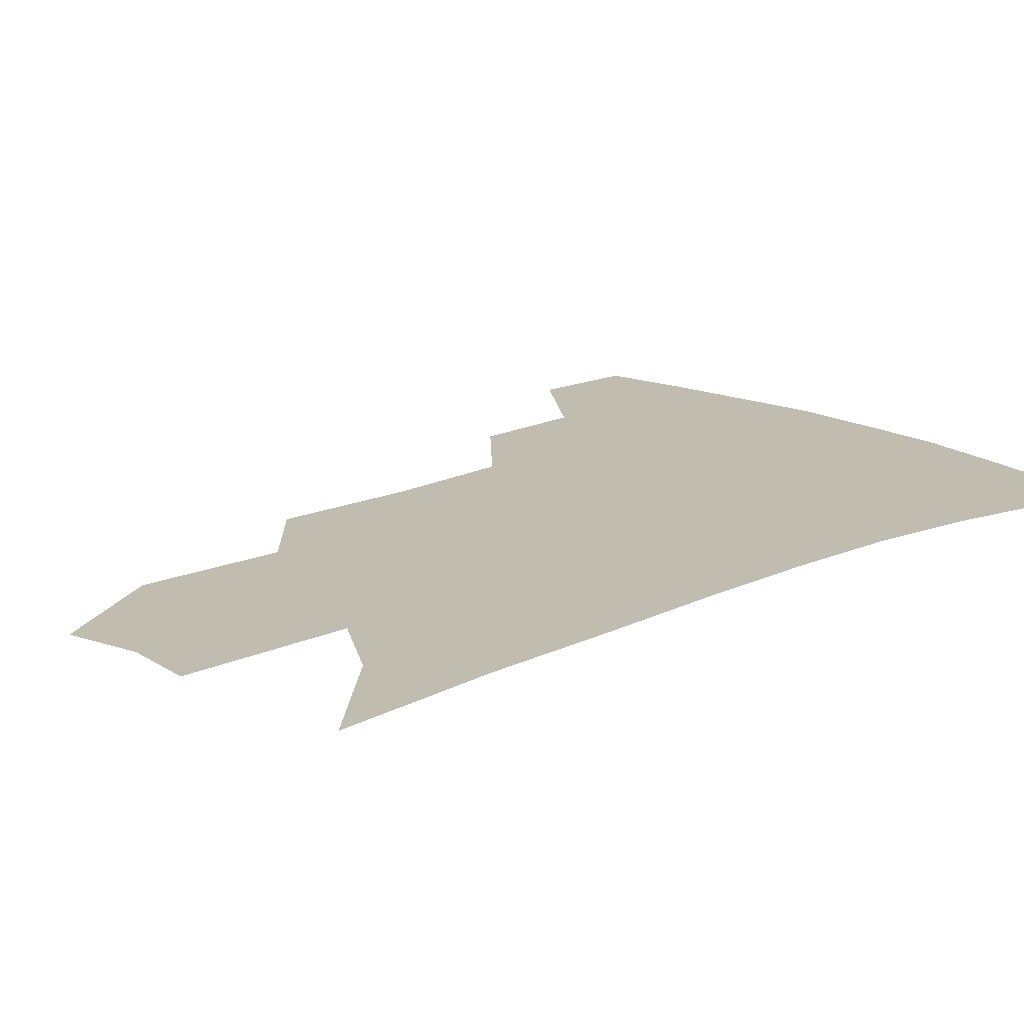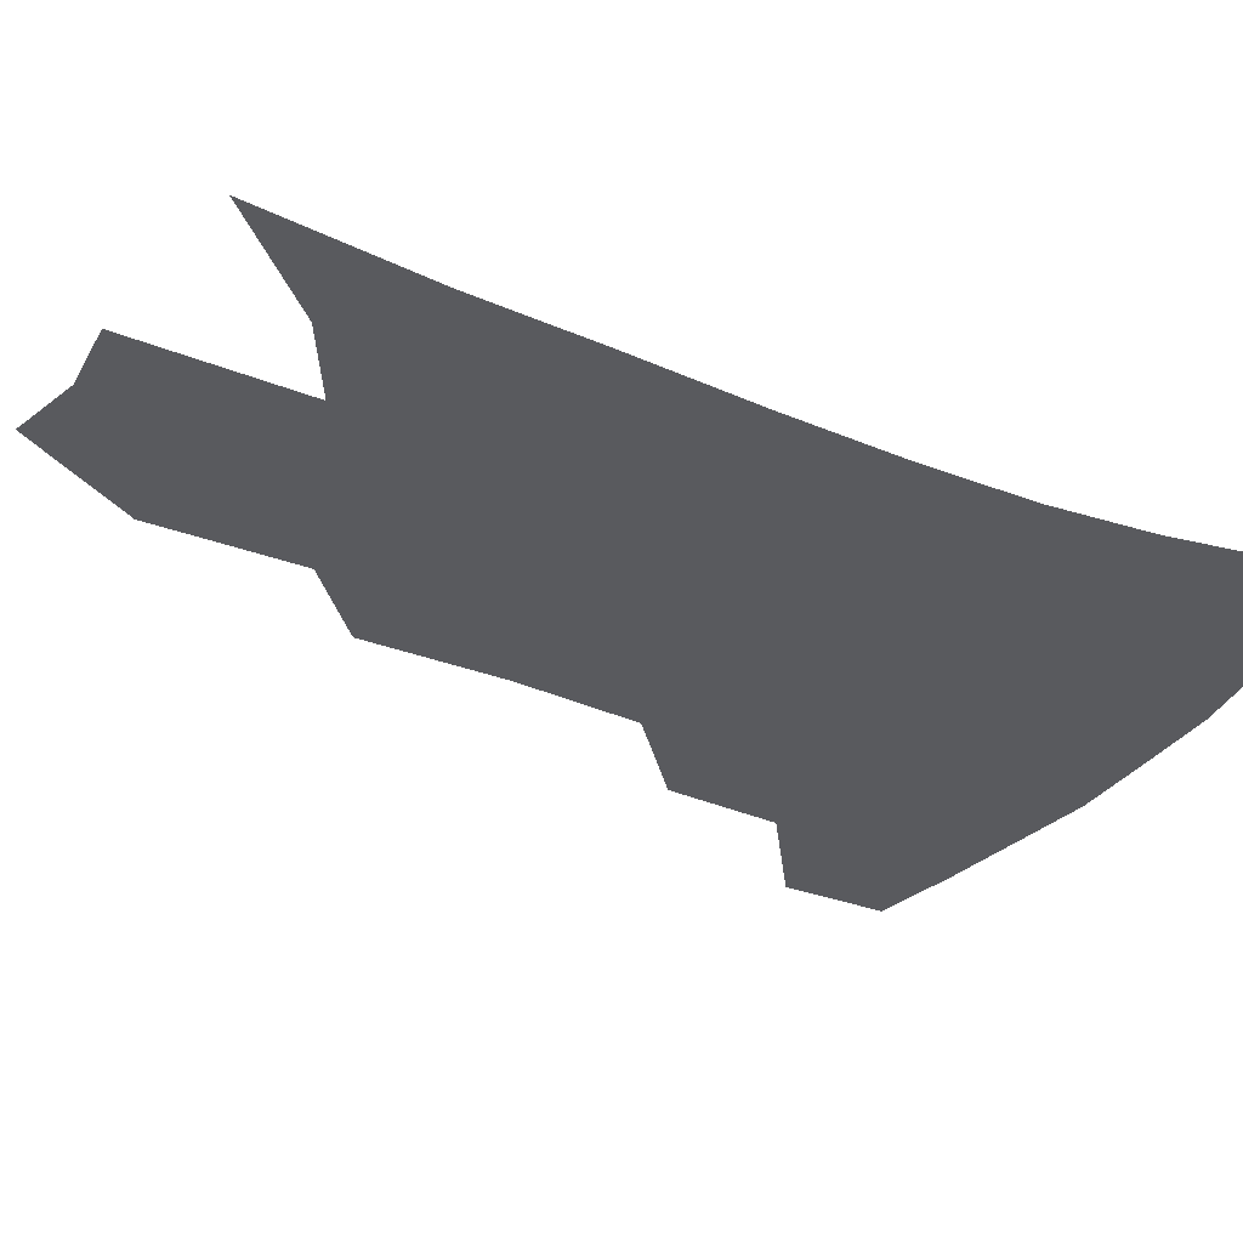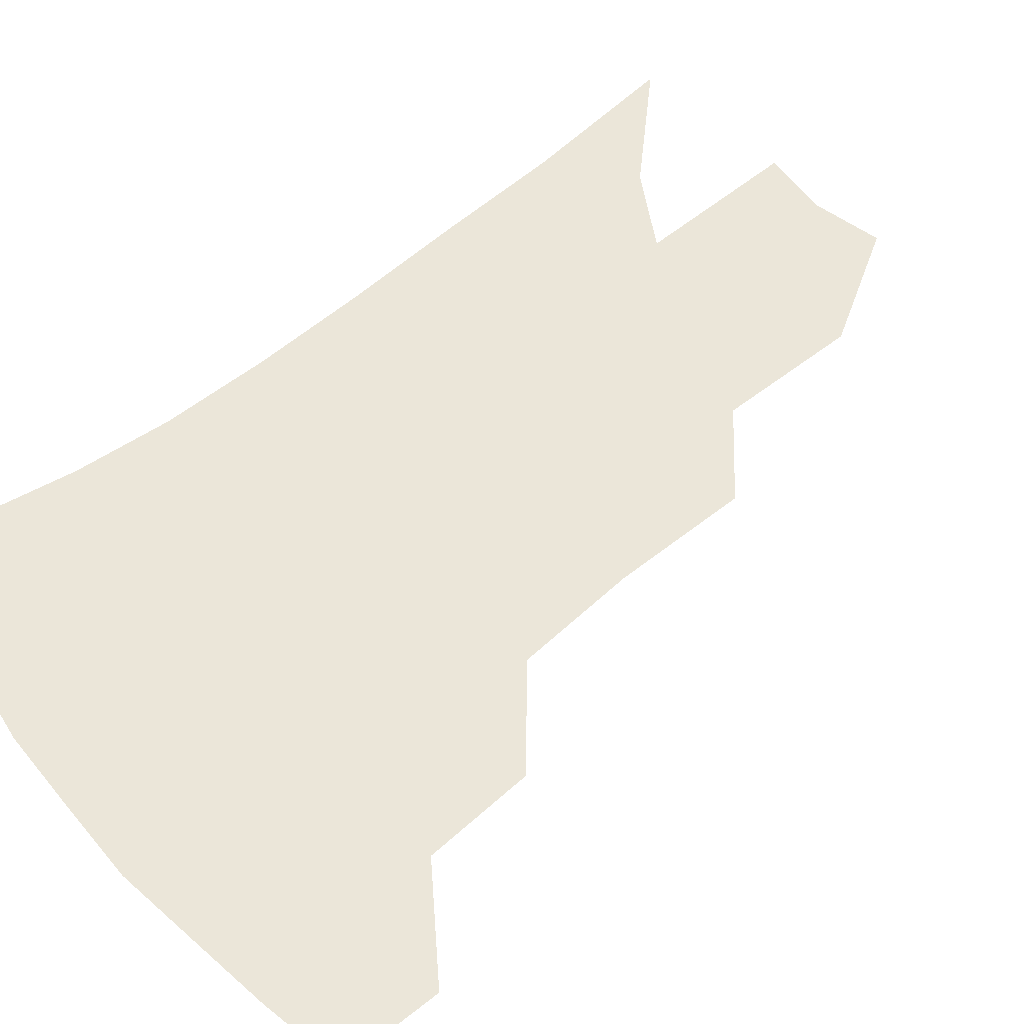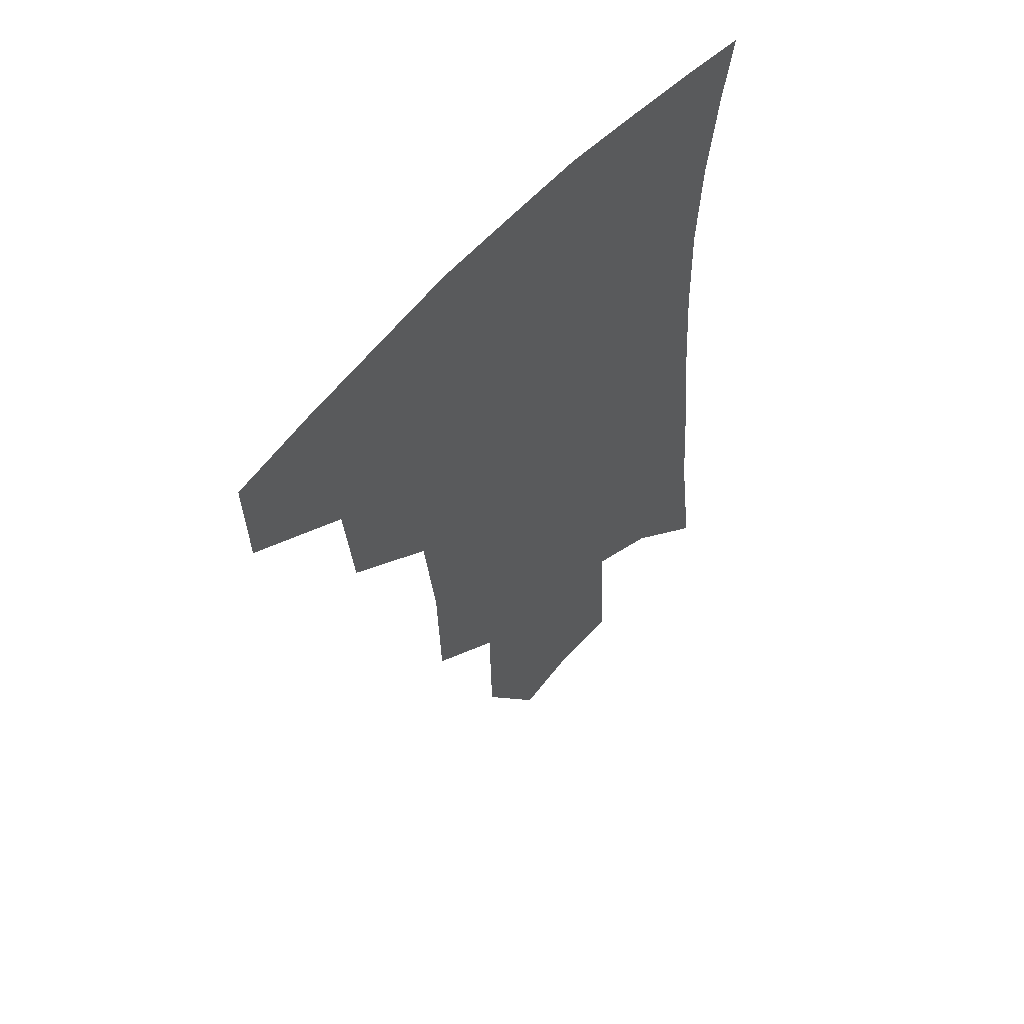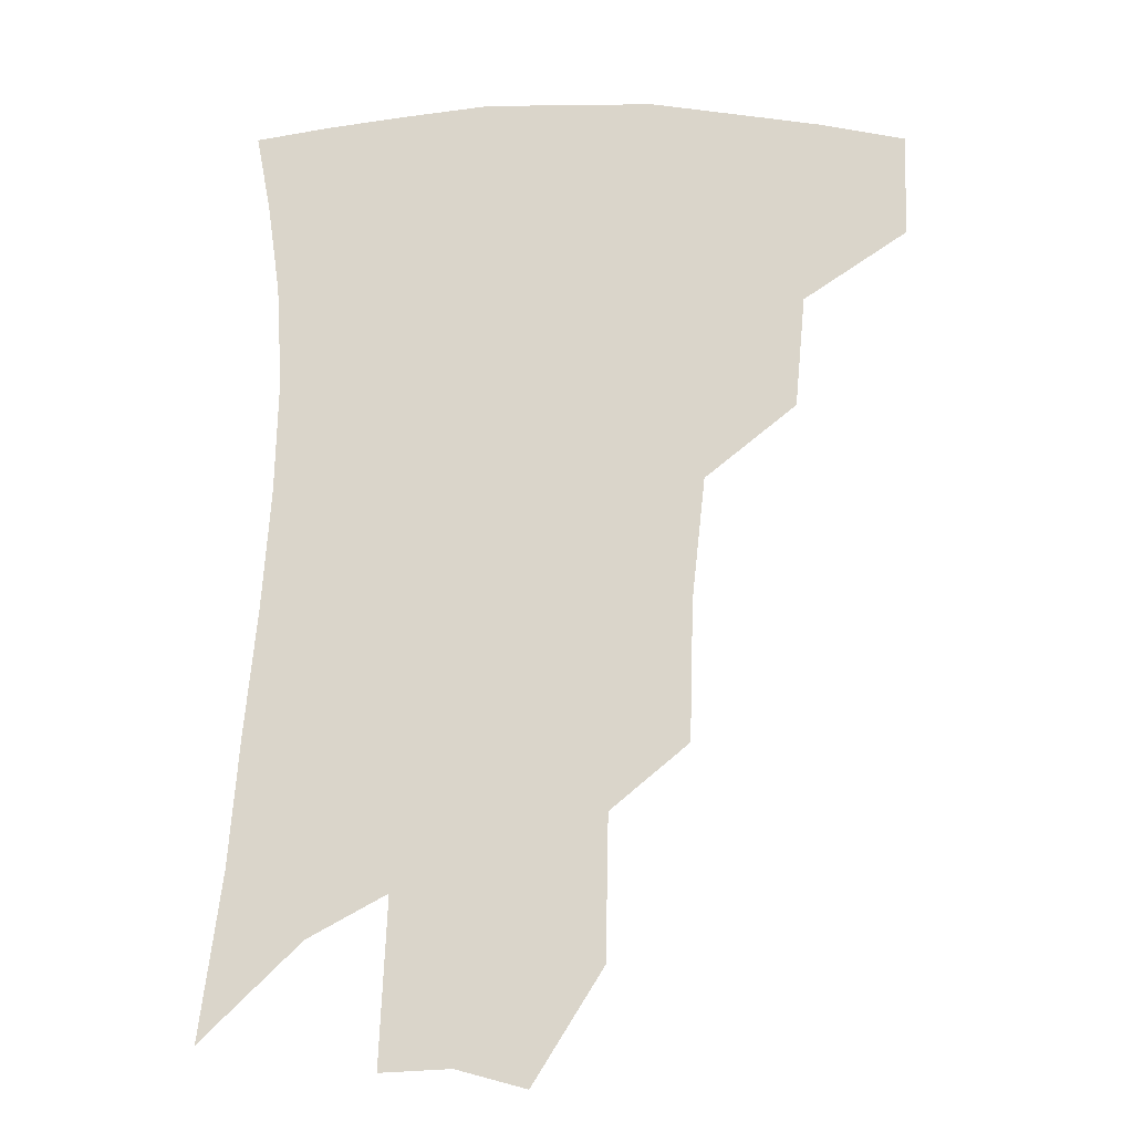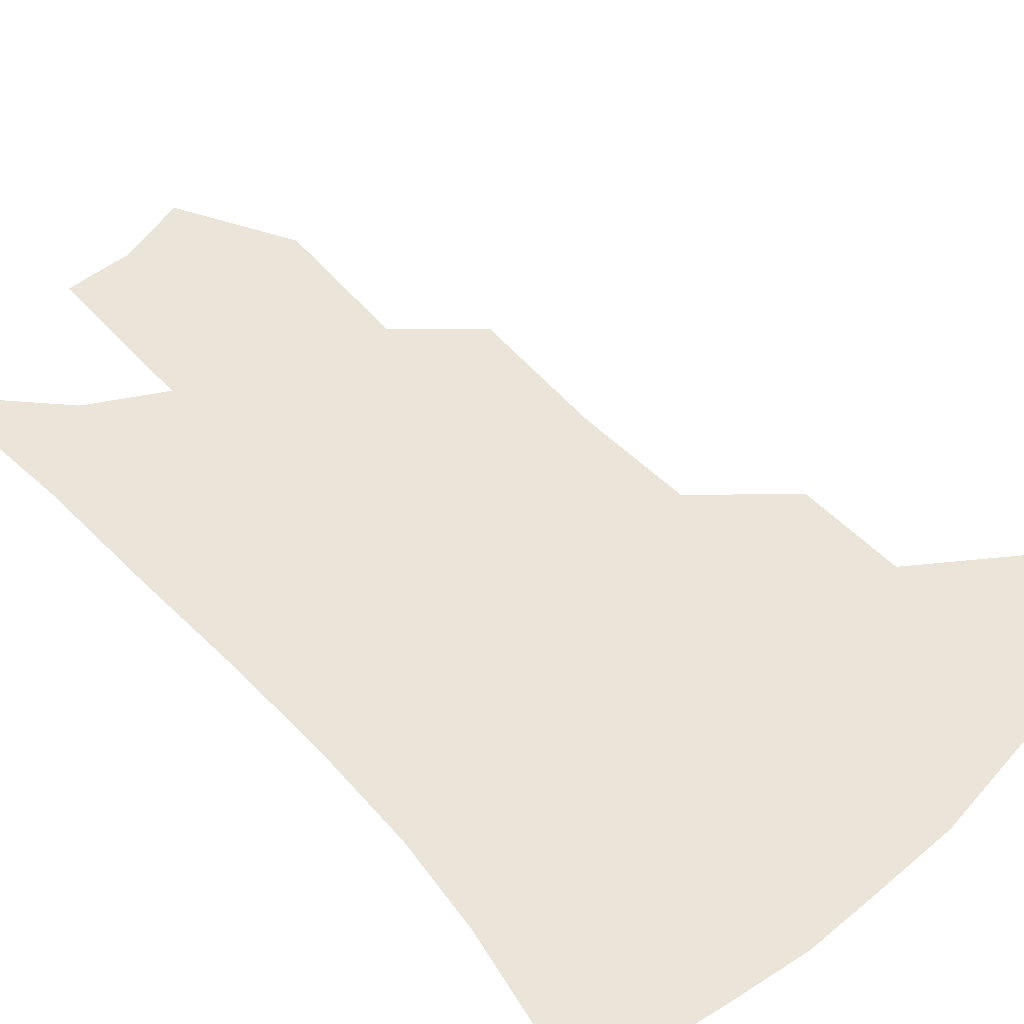
<metadata>
{"format":"obj","ext":"obj","renderer":"f3d","projection":"perspective","resolution":1024,"background":"white","views":[{"elev":16.6,"azim":49.8,"up":"+Z"},{"elev":-31.5,"azim":62.7,"up":"+Z"},{"elev":56.7,"azim":-128.0,"up":"+Z"},{"elev":58.3,"azim":-48.3,"up":"+Y"},{"elev":-16.8,"azim":-176.5,"up":"+Y"},{"elev":59.1,"azim":140.3,"up":"+Z"}]}
</metadata>
<code>
v 469.6 375.7 0
v 468.8 407.2 0
v 504.6 320.1 0
v 501.5 354.4 0
v 500 386.6 0
v 494.7 412.9 0
v 537.9 217 0
v 536.7 259.7 0
v 532.6 297.5 0
v 531.6 338.3 0
v 529.3 366.5 0
v 525.4 391.4 0
v 521.1 417.3 0
v 562.7 153.4 0
v 561.8 197.1 0
v 560.8 242.9 0
v 557.7 275.9 0
v 555.7 312.9 0
v 554.4 343.8 0
v 553.6 371.6 0
v 550.6 395.1 0
v 546.9 421.6 0
v 584.2 118.9 0
v 584.5 172.5 0
v 582.9 217 0
v 580.6 251.3 0
v 578.5 286.7 0
v 577.4 320.6 0
v 576.7 347.6 0
v 576.4 373.2 0
v 575.6 396.8 0
v 573.8 422.2 0
v 605.5 124.7 0
v 604.4 178 0
v 602.2 218.1 0
v 600 256.2 0
v 598.5 290.8 0
v 597.9 322.7 0
v 598.4 349.4 0
v 599.3 374.2 0
v 600.2 397.1 0
v 599.1 422.5 0
v 627 123.7 0
v 624.6 174.1 0
v 621.8 217.7 0
v 619.6 255.8 0
v 618.4 288.7 0
v 618.2 319.3 0
v 619.1 348.9 0
v 621.2 373.6 0
v 623.5 396.2 0
v 625.1 419.6 0
v 648.6 161 0
v 643.3 208.8 0
v 641.1 245.5 0
v 638.9 281.6 0
v 638.1 315 0
v 639.5 343.6 0
v 642.2 370 0
v 646 394.3 0
v 649.3 416.5 0
v 678.9 131.5 0
v 672.2 181.6 0
v 669 220.6 0
v 665.1 259.8 0
v 662.4 296.7 0
v 661.4 331.2 0
v 663.1 361.9 0
v 667.1 390.5 0
v 671.3 412.9 0
f 4 5 1
f 1 5 2
f 5 6 2
f 9 10 3
f 3 10 4
f 10 11 4
f 4 11 5
f 11 12 5
f 5 12 6
f 12 13 6
f 15 16 7
f 7 16 8
f 16 17 8
f 8 17 9
f 17 18 9
f 9 18 10
f 18 19 10
f 10 19 11
f 19 20 11
f 11 20 12
f 20 21 12
f 12 21 13
f 21 22 13
f 23 24 14
f 14 24 15
f 24 25 15
f 15 25 16
f 25 26 16
f 16 26 17
f 26 27 17
f 17 27 18
f 27 28 18
f 18 28 19
f 28 29 19
f 19 29 20
f 29 30 20
f 20 30 21
f 30 31 21
f 21 31 22
f 31 32 22
f 23 33 24
f 33 34 24
f 24 34 25
f 34 35 25
f 25 35 26
f 35 36 26
f 26 36 27
f 36 37 27
f 27 37 28
f 37 38 28
f 28 38 29
f 38 39 29
f 29 39 30
f 39 40 30
f 30 40 31
f 40 41 31
f 31 41 32
f 41 42 32
f 33 43 34
f 43 44 34
f 34 44 35
f 44 45 35
f 35 45 36
f 45 46 36
f 36 46 37
f 46 47 37
f 37 47 38
f 47 48 38
f 38 48 39
f 48 49 39
f 39 49 40
f 49 50 40
f 40 50 41
f 50 51 41
f 41 51 42
f 51 52 42
f 44 53 45
f 53 54 45
f 45 54 46
f 54 55 46
f 46 55 47
f 55 56 47
f 47 56 48
f 56 57 48
f 48 57 49
f 57 58 49
f 49 58 50
f 58 59 50
f 50 59 51
f 59 60 51
f 51 60 52
f 60 61 52
f 53 62 54
f 62 63 54
f 54 63 55
f 63 64 55
f 55 64 56
f 64 65 56
f 56 65 57
f 65 66 57
f 57 66 58
f 66 67 58
f 58 67 59
f 67 68 59
f 59 68 60
f 68 69 60
f 60 69 61
f 69 70 61

</code>
